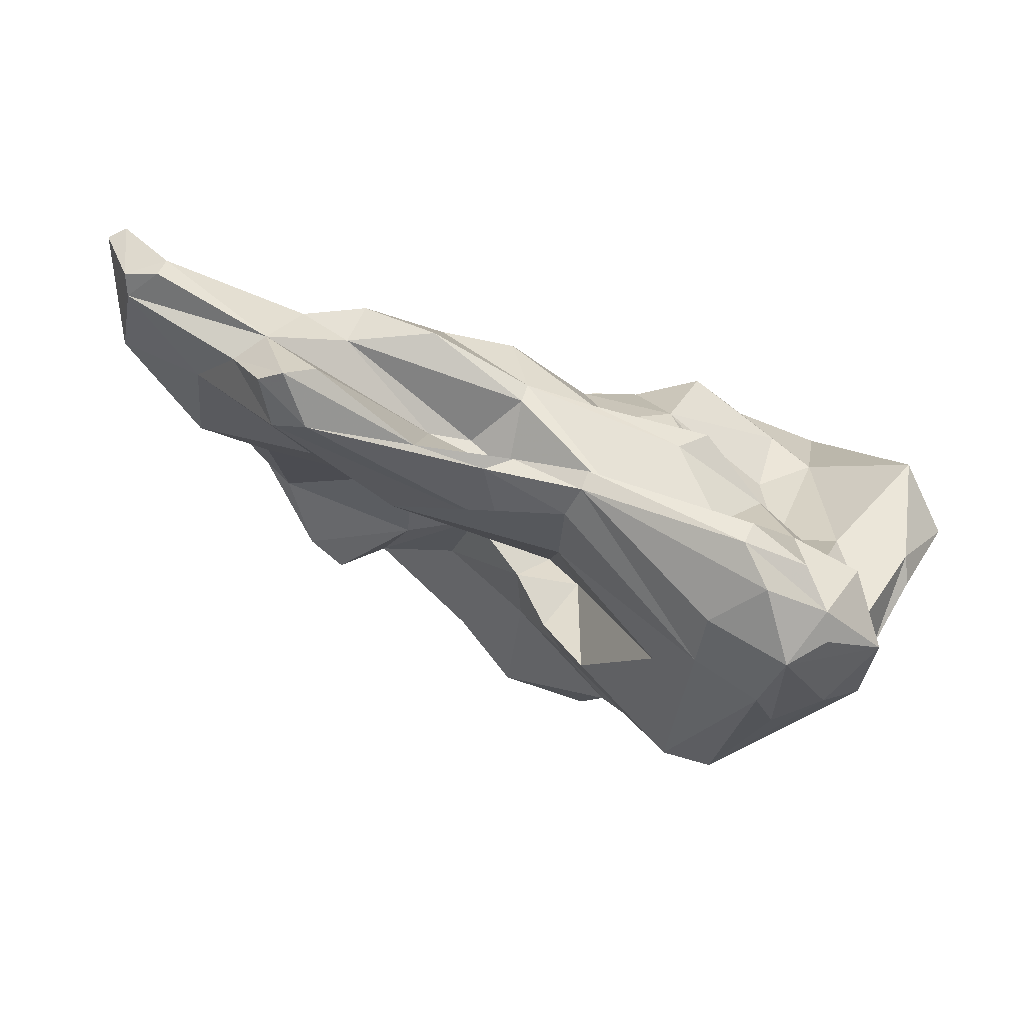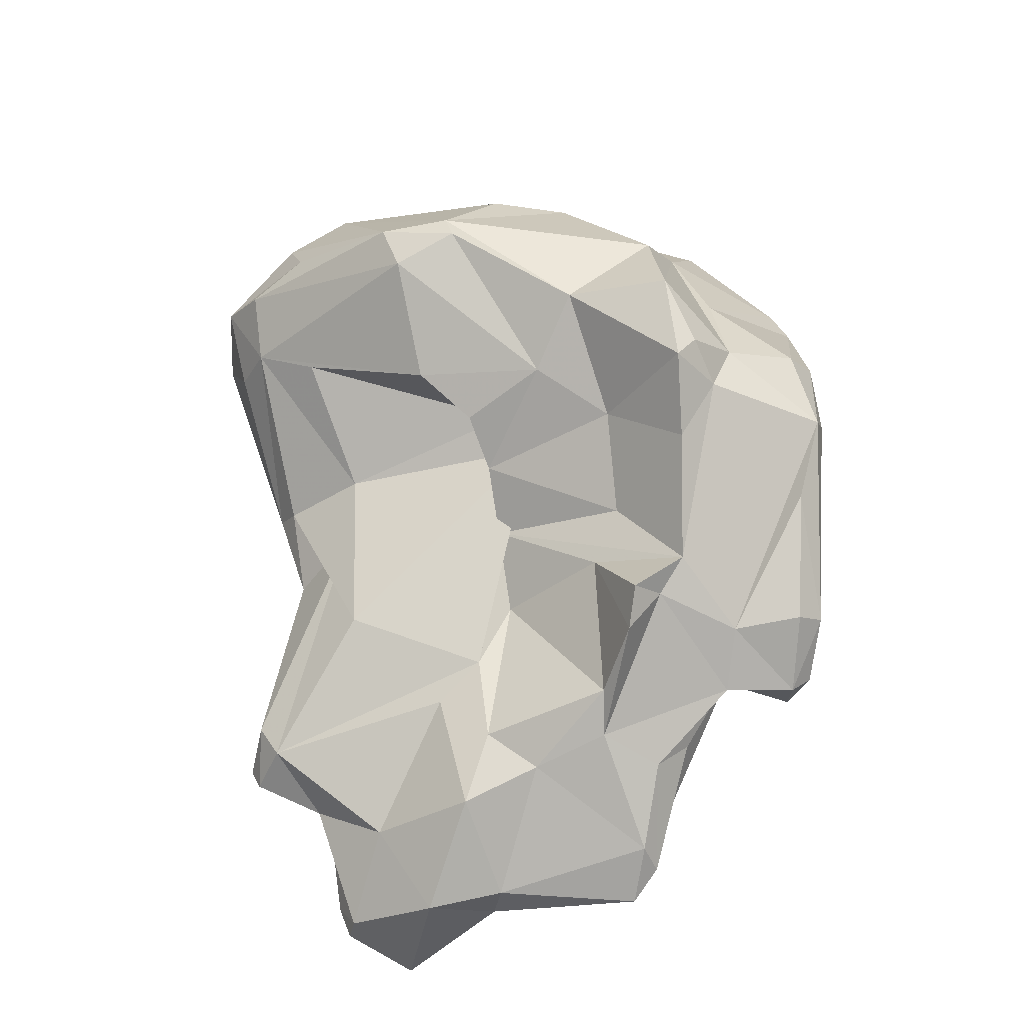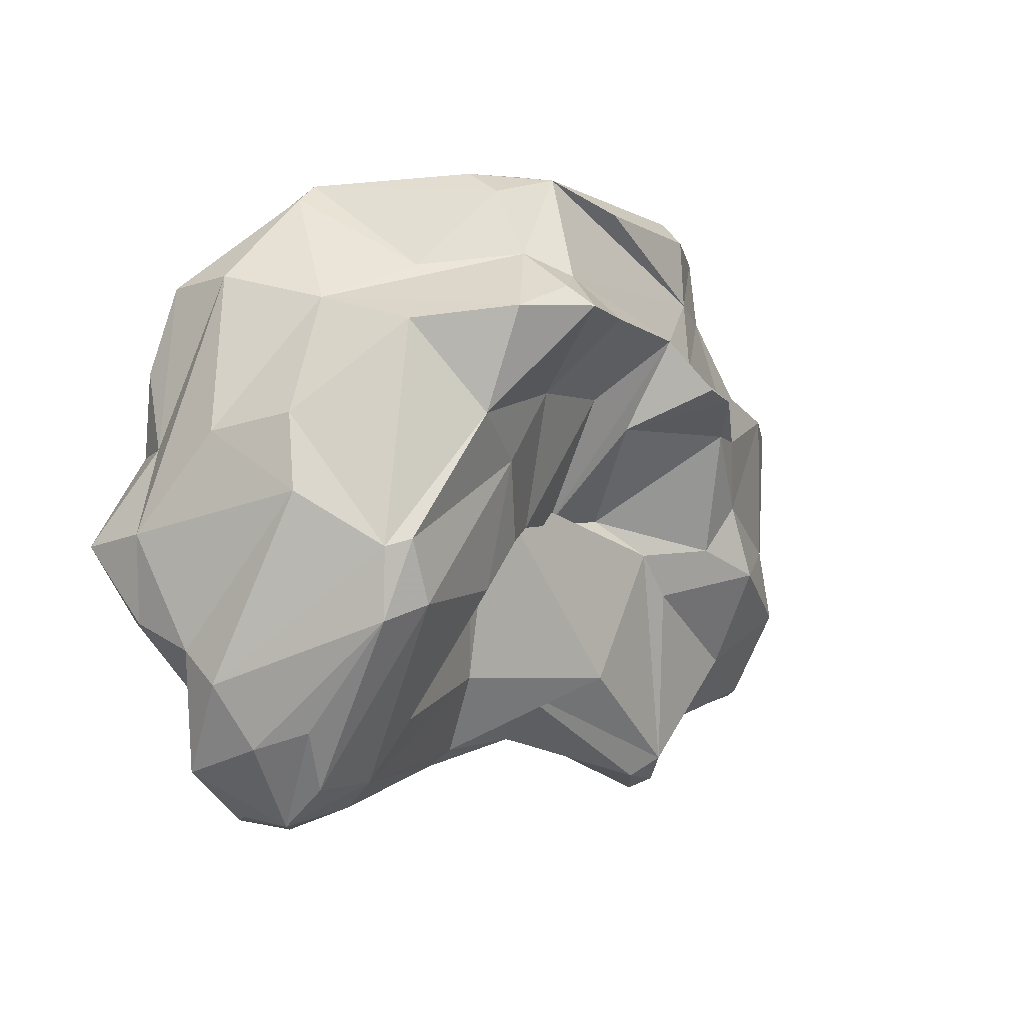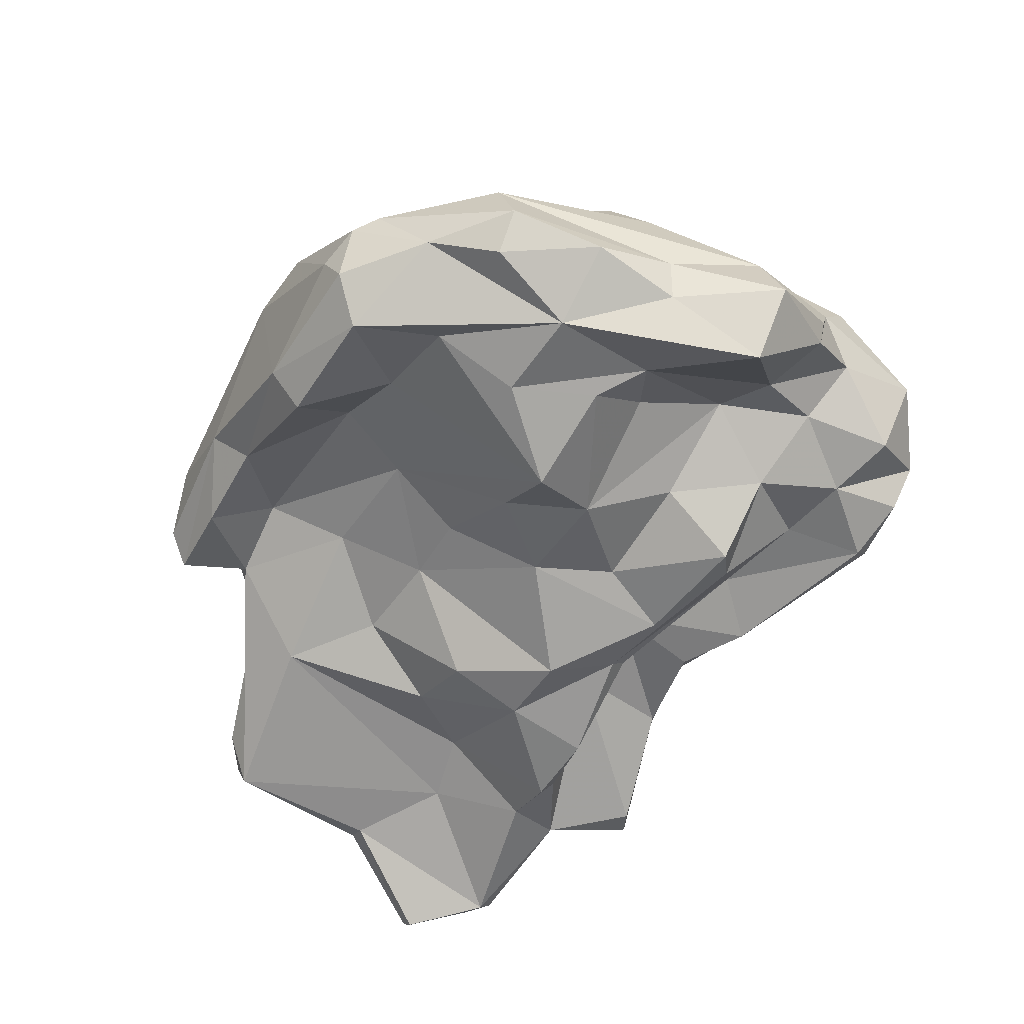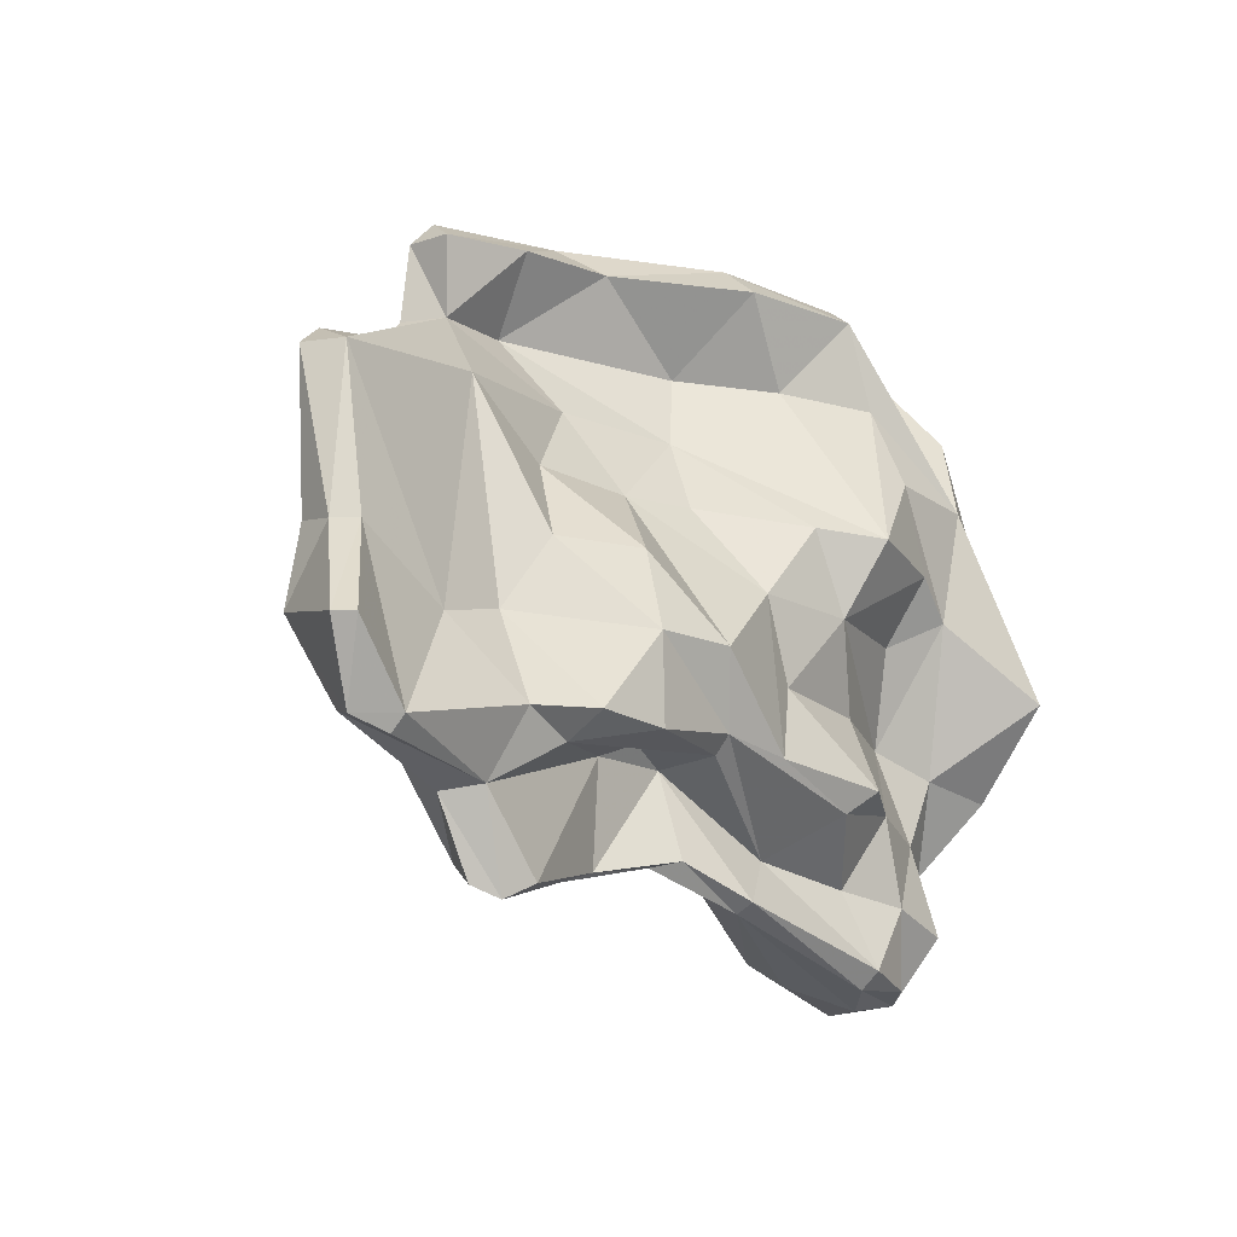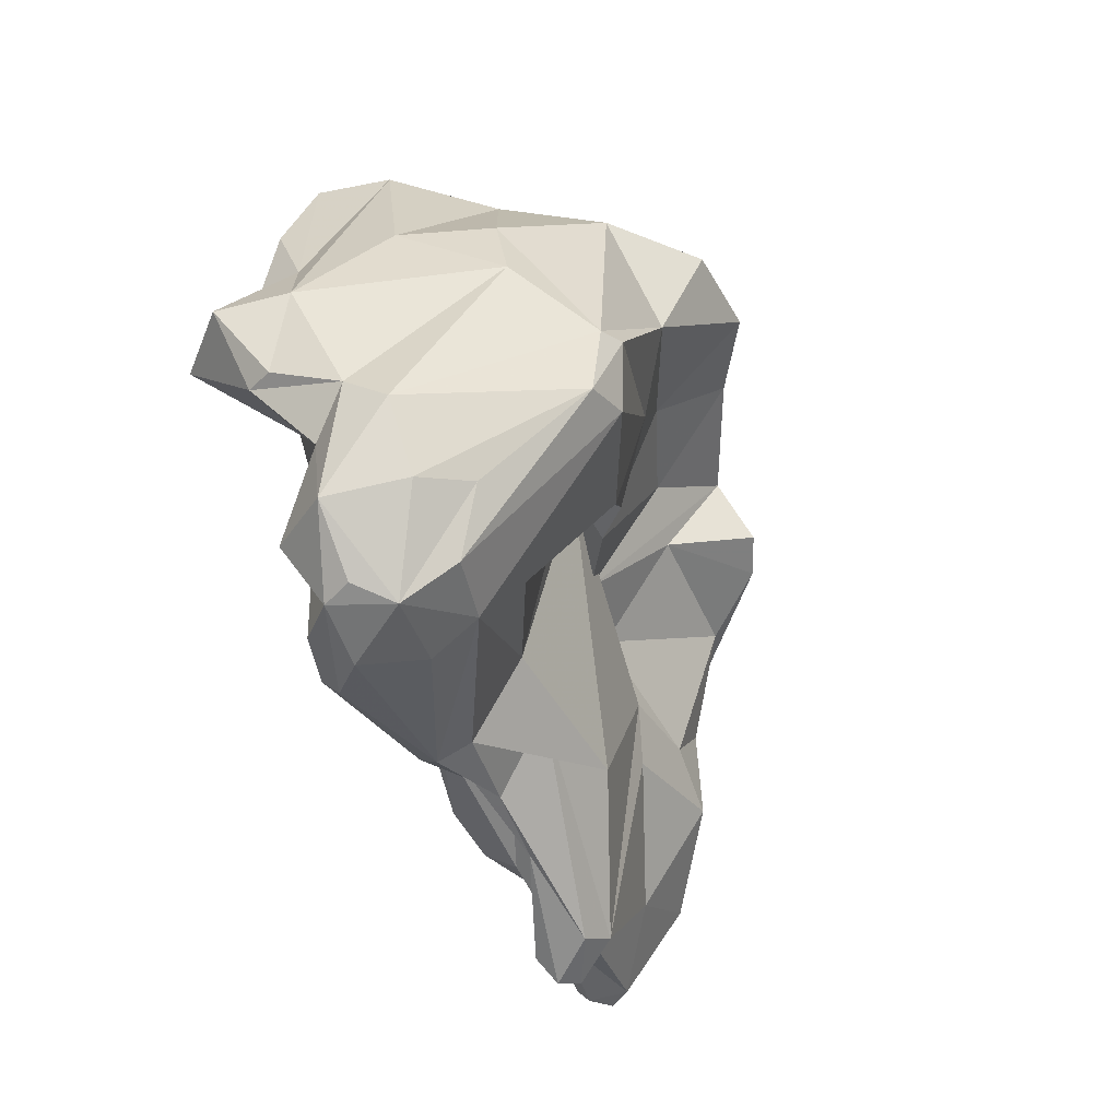
<metadata>
{"format":"obj","ext":"obj","renderer":"f3d","projection":"perspective","resolution":1024,"background":"white","views":[{"elev":-76.0,"azim":-8.9,"up":"+Z"},{"elev":54.8,"azim":-89.5,"up":"+Y"},{"elev":-8.2,"azim":152.8,"up":"+Z"},{"elev":-47.0,"azim":60.3,"up":"+Y"},{"elev":-13.7,"azim":-37.4,"up":"+Z"},{"elev":-50.5,"azim":124.8,"up":"+Z"}]}
</metadata>
<code>
v 130 294.2 98.91
v 129 289.7 97.94
v 129.7 289.2 97.96
v 130.6 292.6 101.7
v 130.4 294.3 108
v 130.3 290.7 95.15
v 131.3 293 108
v 131.6 295.1 108.9
v 131.6 292.2 101.8
v 130.7 294.4 102.1
v 130.5 291.6 95.38
v 131.9 289.9 95.23
v 135.2 292.9 99.52
v 131.7 290.4 94.62
v 132 296.4 108.4
v 135 298.5 108.9
v 136.3 297.8 110.3
v 137.5 291.4 96.46
v 134.9 298.4 103.6
v 137.9 295.4 108.8
v 133.5 297.7 100.5
v 133.5 294.6 96.56
v 135.2 293.2 93.64
v 138 293.8 100.1
v 135.8 299.8 106.5
v 137.9 300.1 112
v 140.5 303.7 108.9
v 136.5 293.2 90.79
v 136.4 292.1 93.87
v 139 298.8 112
v 138.5 298 114.9
v 140 290.8 96.54
v 138 299.8 114.9
v 140.1 293.8 103
v 139.8 302.1 112.3
v 138.8 299.4 115.7
v 136.5 298.5 101.4
v 138.6 304 107.5
v 139.5 292 95.56
v 138.5 297.8 99.24
v 138.7 292.5 90.93
v 137.2 301.1 106.5
v 137.5 292.8 90.33
v 142.1 300 112.2
v 137.2 295.2 91.72
v 140.2 302.5 115.1
v 142 304.4 109.9
v 143.7 298.1 109.2
v 141.9 297.9 115
v 140 298.7 101
v 138.6 294.9 90.86
v 141.2 296 106.2
v 142.9 295.1 91.94
v 140.1 305 107.7
v 142.8 298.9 102.4
v 143.1 302.4 106.1
v 146.8 298.6 94.64
v 146 300.3 101.8
v 145.2 296.3 105.9
v 143 291.3 96.3
v 143.4 292.8 102.9
v 143.4 295.5 96.06
v 146.9 296.6 96.11
v 143.3 291.8 99.84
v 140.6 301.6 116.1
v 147 293.5 96.2
v 144.7 300 116.3
v 145.9 298.3 115.1
v 146.9 295.3 92.71
v 145.2 303.3 107.1
v 148.2 296.3 106
v 145.2 295.7 96.72
v 145 304.8 115.2
v 142.3 298.6 95.2
v 146.4 291.9 99.71
v 145.8 295.8 92.43
v 148.7 298.1 109
v 149.9 294 102.5
v 149.7 299.2 112
v 148.9 309.9 109.6
v 149.2 297 91.83
v 146.3 307.5 109.8
v 148.8 307.9 111.3
v 148.2 302.4 101.3
v 148.5 305.6 116.1
v 150 309.5 110.4
v 150 293.3 96.4
v 149.9 295 91.49
v 151.6 306.3 115
v 151.2 297.8 116.3
v 149.6 302 103.2
v 149.7 304.3 100.4
v 153.5 297.4 111.8
v 152.4 294.2 105.5
v 149.4 304.1 116.5
v 148.9 305.6 106.7
v 147.2 293 96.9
v 152.7 310.4 109.1
v 151.5 296.5 93.26
v 152.1 304.7 116.1
v 151 302.6 101.9
v 151.3 296.2 115
v 153.8 294.3 102.2
v 154.8 293.7 95.8
v 149.4 299.4 94.93
v 150.9 306.3 103.5
v 151.1 294.3 99.27
v 151.4 305.1 98.18
v 153.8 302.7 92.84
v 151 307.5 112.1
v 155.5 296.6 92.54
v 157.1 298.2 116
v 156.4 295.7 89.57
v 155.3 295.7 98.88
v 149.7 295.7 91.12
v 153.3 308.7 104.9
v 153.6 294.2 94.9
v 156.1 299.8 116.4
v 157.6 300.7 115.9
v 155.1 293.1 105.2
v 155.3 299.7 89.22
v 158.5 296.6 92.11
v 157.4 296.2 95.47
v 157.3 297.9 88.29
v 156.2 296.3 114.9
v 157.4 296.5 111.5
v 155.1 305.8 111.5
v 155.6 308.2 97.1
v 155.2 301.7 90.23
v 156.7 309 99.57
v 157.9 302.9 89.86
v 158.5 301.1 115.1
v 156.6 308.4 108.6
v 157.5 308.2 96.34
v 158.7 296.9 89.04
v 158.8 295.2 104.8
v 158.9 304.7 110
v 156.1 296.3 88.87
v 160.1 298.5 113.5
v 160.4 298 94.81
v 158.3 296.8 102.2
v 157.7 308.7 99.24
v 160.8 306.1 104.8
v 161.2 295.6 107.8
v 158.9 298.3 98.44
v 158.6 300.8 88.4
v 159 304.3 92.1
v 161.2 297.3 91.27
v 157.7 294.9 108.2
v 160 299.7 88.81
v 162 297.2 111.2
v 161.3 297.7 97.42
v 162.5 299.7 93.97
v 159.8 298.5 88.68
v 160.9 303 91.44
v 160.5 295.9 103.3
v 161.9 301.4 111.2
v 162.9 302.9 104.3
v 162.5 300.2 90.61
v 163.9 297.7 107.5
v 162.7 303.1 93.99
v 163.1 298.7 111.1
v 160.8 306.7 101.5
v 163.7 296.9 104
v 165 300 100.3
v 163.3 301.5 95.46
v 164.3 294.5 100.3
v 163.8 299 104.1
v 164.5 298.9 96.72
v 164.2 297.8 96.83
v 166.1 297.2 100
g foo
f 139 132 119
f 112 139 119
f 125 139 112
f 89 100 119
f 118 119 100
f 112 119 118
f 100 89 85
f 118 100 95
f 100 85 95
f 112 118 90
f 125 112 90
f 95 85 65
f 118 95 90
f 125 90 102
f 73 65 85
f 90 95 67
f 102 90 68
f 67 95 65
f 68 90 67
f 65 73 46
f 49 68 67
f 36 67 65
f 46 33 65
f 36 65 33
f 31 67 36
f 49 67 31
f 33 31 36
f 137 132 157
f 162 157 132
f 139 162 132
f 151 162 139
f 119 132 127
f 132 137 127
f 144 151 139
f 125 144 139
f 110 89 127
f 119 127 89
f 126 144 125
f 110 83 85
f 110 85 89
f 126 125 93
f 83 35 85
f 35 73 85
f 93 125 102
f 102 79 93
f 102 68 79
f 68 44 79
f 73 35 46
f 68 49 44
f 35 33 46
f 35 26 33
f 30 44 49
f 49 31 30
f 26 30 33
f 31 33 30
f 162 168 157
f 160 168 162
f 158 137 157
f 160 162 151
f 137 133 98
f 160 151 144
f 127 137 110
f 137 98 110
f 110 98 86
f 80 86 98
f 126 149 144
f 110 86 83
f 83 86 80
f 149 126 120
f 83 80 82
f 120 126 93
f 120 93 77
f 77 93 79
f 83 82 47
f 35 83 47
f 44 77 79
f 77 44 48
f 35 47 27
f 20 48 30
f 48 44 30
f 27 26 35
f 26 16 30
f 17 30 16
f 7 30 17
f 20 30 7
f 8 17 16
f 8 16 15
f 7 17 8
f 5 8 15
f 5 7 8
f 158 143 137
f 165 158 157
f 157 168 165
f 164 168 160
f 143 133 137
f 98 133 116
f 144 164 160
f 156 144 149
f 80 98 116
f 149 136 156
f 116 96 80
f 82 80 96
f 136 149 120
f 70 82 96
f 94 120 77
f 47 82 70
f 94 77 71
f 27 47 54
f 71 77 59
f 77 48 59
f 27 54 38
f 52 59 48
f 52 48 20
f 27 38 25
f 27 25 26
f 25 16 26
f 15 16 25
f 15 10 5
f 9 13 7
f 4 9 7
f 4 7 5
f 158 163 143
f 165 163 158
f 165 168 171
f 142 143 163
f 164 171 168
f 142 133 143
f 167 171 164
f 133 142 116
f 164 144 167
f 156 167 144
f 136 141 156
f 106 96 116
f 136 103 141
f 120 103 136
f 84 96 106
f 84 70 96
f 94 103 120
f 94 78 103
f 71 78 94
f 70 84 58
f 47 70 58
f 71 59 78
f 54 47 56
f 56 47 58
f 75 78 59
f 38 54 56
f 75 59 61
f 42 38 56
f 61 59 52
f 42 25 38
f 61 52 34
f 19 25 42
f 34 52 20
f 24 34 20
f 19 15 25
f 7 13 20
f 13 24 20
f 10 15 19
f 10 4 5
f 163 165 166
f 142 163 161
f 166 161 163
f 165 171 169
f 170 169 171
f 167 170 171
f 116 142 130
f 152 170 167
f 167 156 152
f 156 145 152
f 130 106 116
f 145 156 141
f 145 141 103
f 145 103 114
f 92 84 106
f 107 114 103
f 107 103 78
f 87 107 78
f 78 75 87
f 55 56 58
f 55 42 56
f 75 61 64
f 42 55 37
f 34 64 61
f 42 37 19
f 64 34 24
f 37 21 19
f 21 10 19
f 1 10 21
f 10 1 4
f 4 2 9
f 3 9 2
f 2 4 1
f 166 165 169
f 161 134 142
f 170 166 169
f 134 130 142
f 166 170 153
f 130 134 128
f 152 153 170
f 140 153 152
f 140 152 145
f 130 128 106
f 128 108 106
f 140 145 123
f 123 145 114
f 106 108 92
f 104 123 114
f 104 114 107
f 87 104 107
f 97 87 75
f 55 58 50
f 60 97 64
f 97 75 64
f 50 37 55
f 37 50 40
f 60 64 32
f 21 37 40
f 64 24 32
f 22 21 40
f 32 24 18
f 18 24 13
f 22 1 21
f 18 13 12
f 9 12 13
f 11 1 22
f 12 9 3
f 6 1 11
f 12 3 6
f 2 1 6
f 2 6 3
f 134 161 155
f 159 155 161
f 159 161 166
f 147 134 155
f 166 153 159
f 131 134 147
f 148 159 153
f 128 134 131
f 140 148 153
f 122 148 140
f 123 122 140
f 122 123 111
f 101 92 108
f 104 117 123
f 117 111 123
f 111 117 99
f 84 92 101
f 91 84 101
f 97 99 117
f 117 104 87
f 58 84 91
f 87 97 117
f 66 63 99
f 97 66 99
f 72 63 66
f 50 58 91
f 66 97 60
f 62 63 72
f 39 72 66
f 39 66 60
f 39 62 72
f 60 32 39
f 40 45 22
f 29 62 39
f 32 18 39
f 23 22 45
f 29 39 18
f 29 11 23
f 29 18 12
f 11 22 23
f 14 11 29
f 12 14 29
f 6 11 14
f 14 12 6
f 146 155 159
f 146 147 155
f 159 148 154
f 146 131 147
f 146 159 150
f 150 159 154
f 129 128 131
f 122 154 148
f 129 108 128
f 135 154 122
f 109 108 129
f 113 135 122
f 109 101 108
f 111 113 122
f 99 113 111
f 99 88 113
f 101 105 91
f 88 99 63
f 105 74 91
f 69 88 63
f 91 74 50
f 69 63 53
f 53 63 62
f 74 45 50
f 45 40 50
f 41 53 62
f 41 62 29
f 45 28 23
f 41 29 43
f 43 23 28
f 43 29 23
f 150 154 146
f 129 131 146
f 124 146 154
f 121 146 124
f 138 124 154
f 154 135 138
f 121 129 146
f 113 138 135
f 105 109 129
f 115 121 124
f 115 124 138
f 101 109 105
f 115 129 121
f 88 115 138
f 138 113 88
f 81 105 129
f 81 129 115
f 115 76 81
f 88 69 115
f 57 74 81
f 74 105 81
f 76 57 81
f 69 76 115
f 76 69 53
f 53 51 76
f 51 57 76
f 45 74 57
f 45 57 51
f 43 51 53
f 43 53 41
f 28 45 51
f 28 51 43
g

</code>
